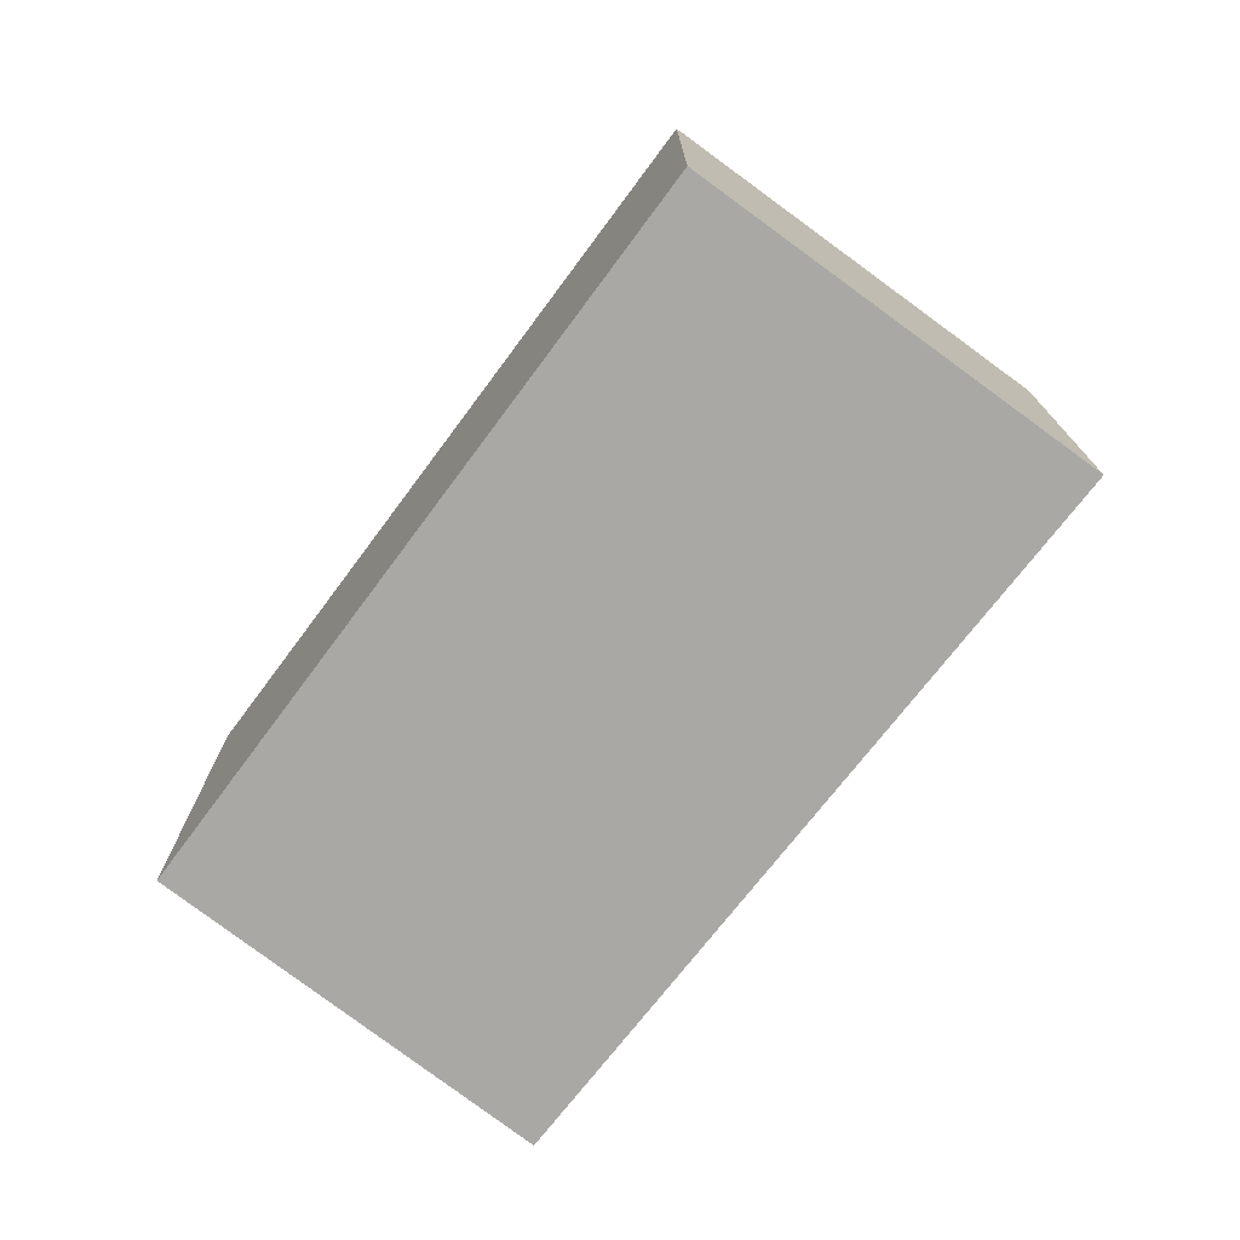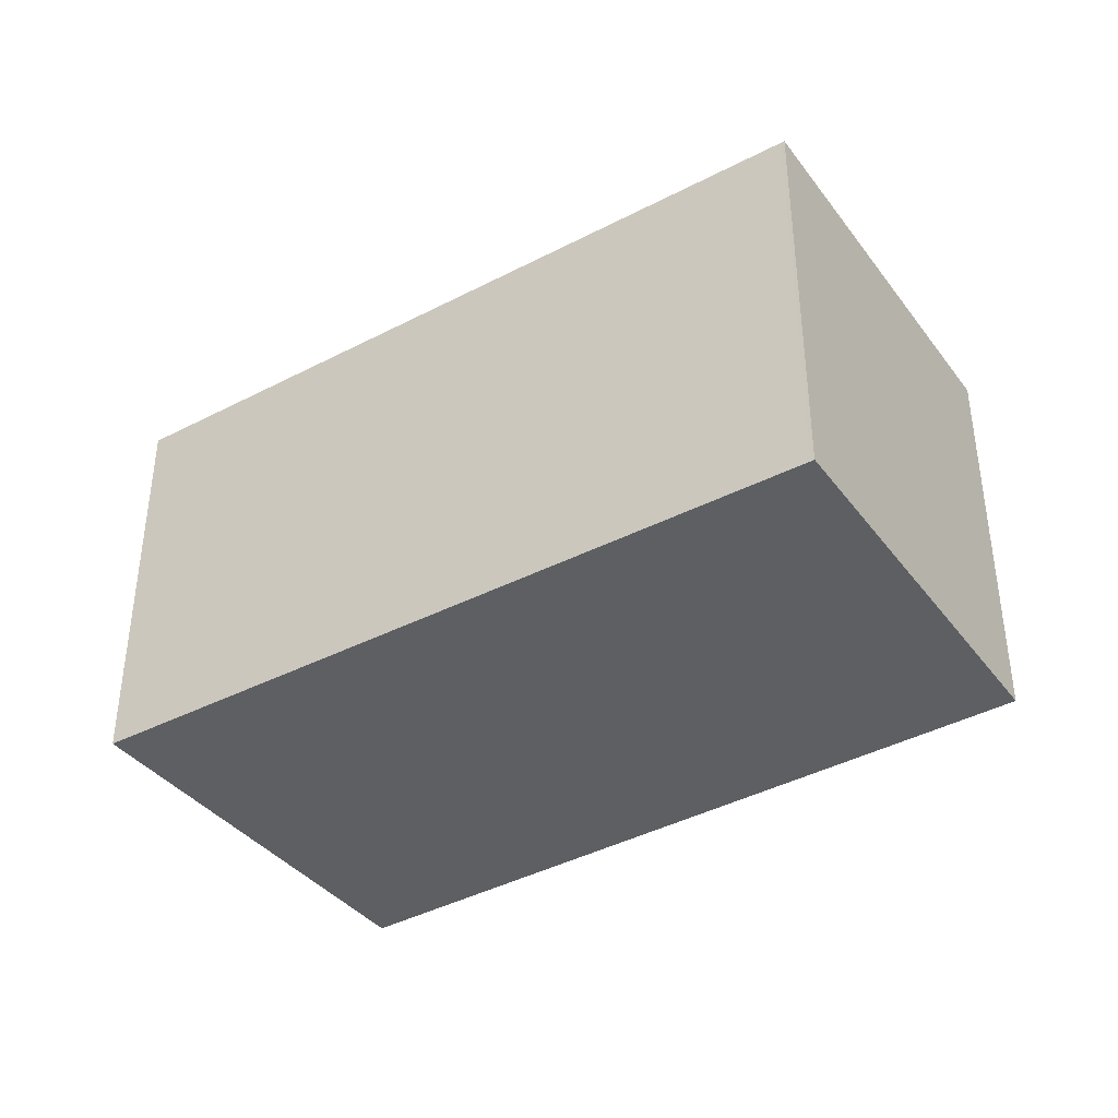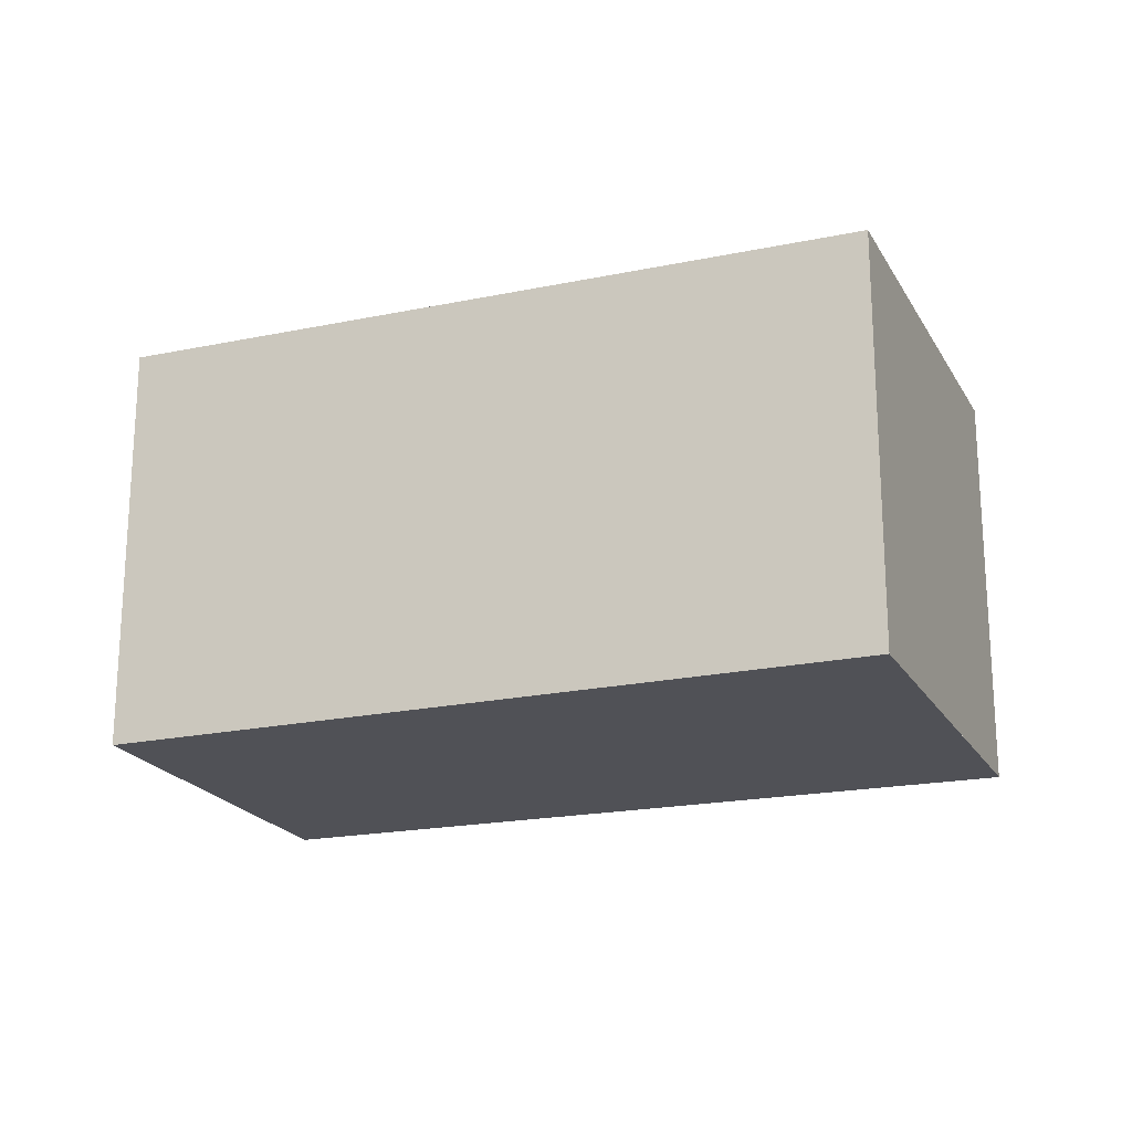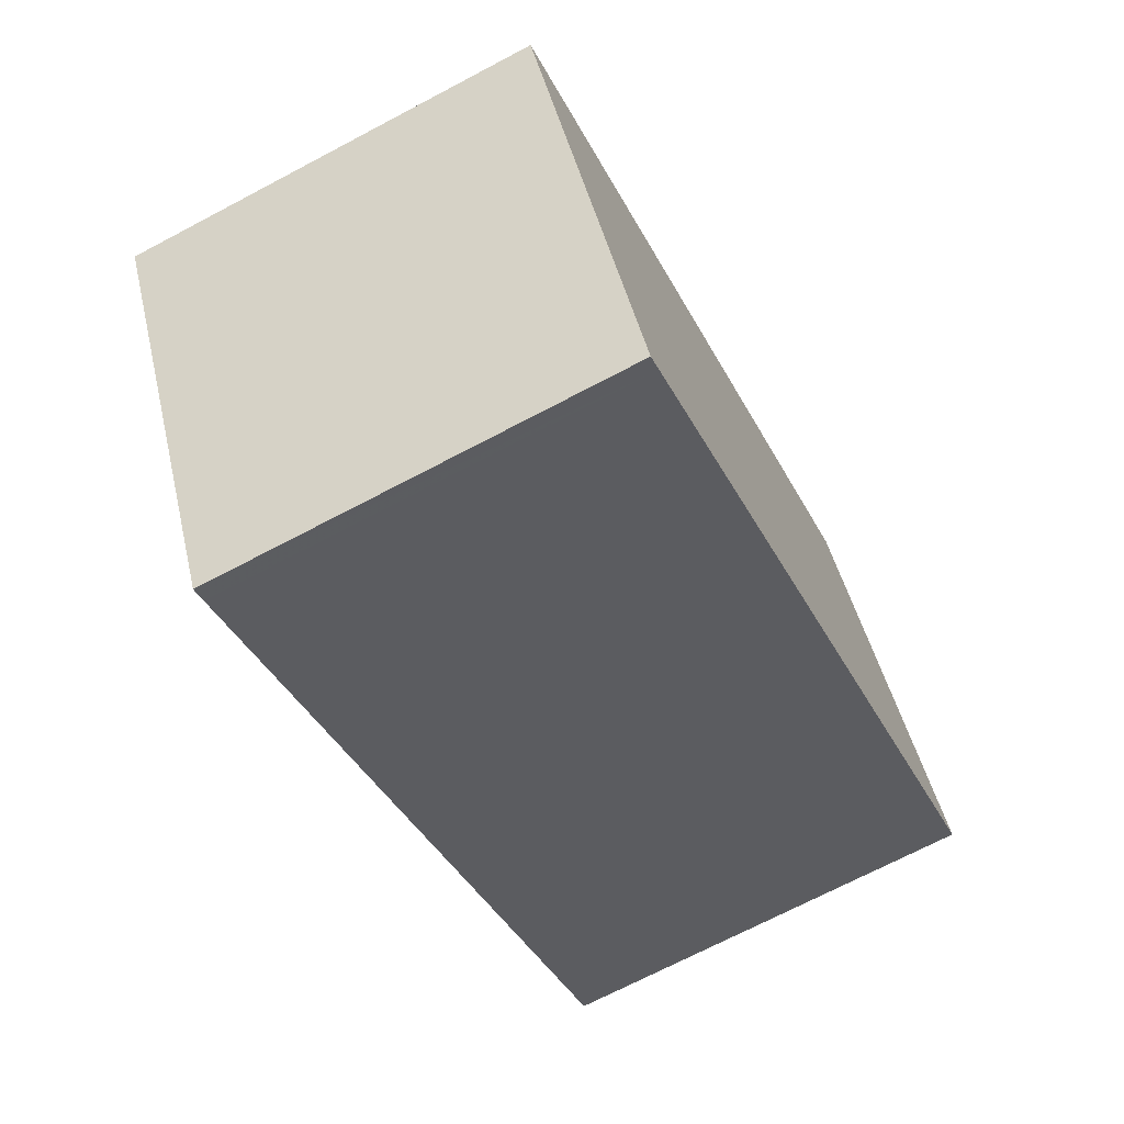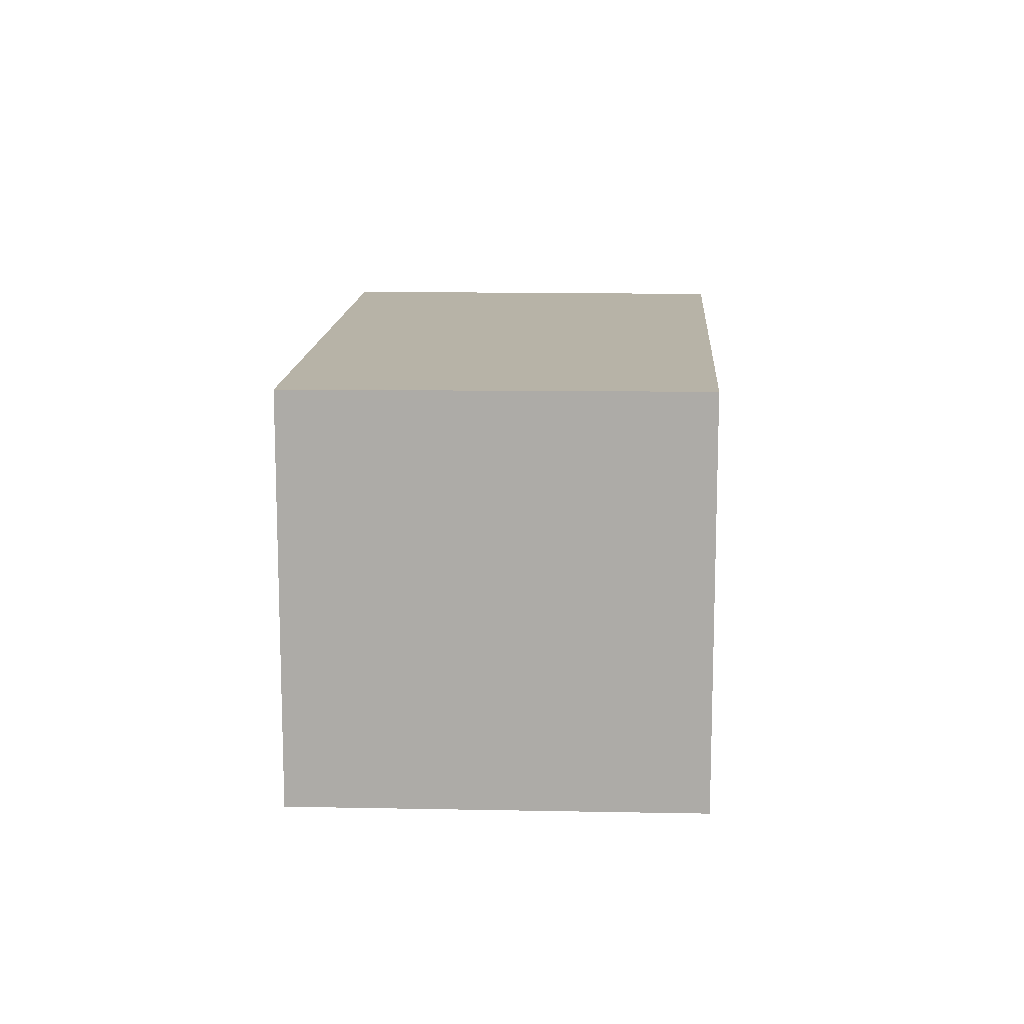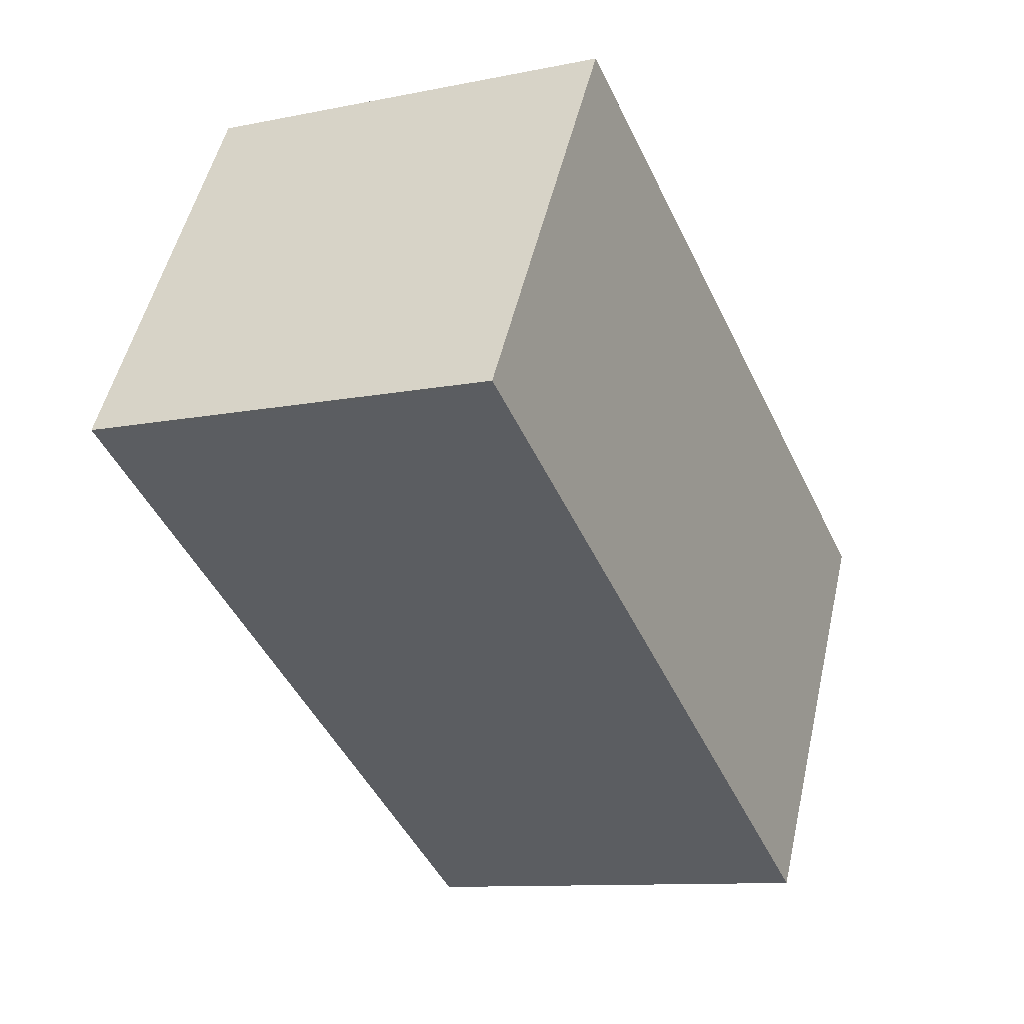
<metadata>
{"format":"obj","ext":"obj","renderer":"f3d","projection":"perspective","resolution":1024,"background":"white","views":[{"elev":-74.9,"azim":-97.5,"up":"+Z"},{"elev":-39.5,"azim":63.1,"up":"+Z"},{"elev":-20.3,"azim":-129.2,"up":"+Z"},{"elev":-70.7,"azim":-62.2,"up":"+Y"},{"elev":13.1,"azim":122.9,"up":"+Z"},{"elev":-10.6,"azim":117.1,"up":"+Y"}]}
</metadata>
<code>
v -1631 -2158 2.209
v -1627 -2156 2.242
v -1626 -2158 2.236
v -1630 -2160 2.202
v -1630 -2160 2.203
v -1631 -2158 2.209
v -1630 -2160 2.202
v -1630 -2160 2.203
v -1626 -2158 2.236
v -1626 -2158 2.236
v -1627 -2156 2.242
v -1626 -2158 2.236
v -1631 -2158 2.209
v -1631 -2158 2.209
v -1631 -2158 0
v -1631 -2158 0
v -1626 -2158 2.236
v -1627 -2156 2.242
v -1627 -2156 0
v -1626 -2158 0
v -1626 -2158 2.236
v -1626 -2158 2.236
v -1626 -2158 4.441e-16
v -1626 -2158 4.441e-16
v -1630 -2160 2.202
v -1630 -2160 2.202
v -1630 -2160 0
v -1630 -2160 0
v -1630 -2160 2.202
v -1630 -2160 2.203
v -1630 -2160 0
v -1630 -2160 0
v -1627 -2156 2.242
v -1631 -2158 2.209
v -1631 -2158 0
v -1627 -2156 0
v -1631 -2158 2.209
v -1630 -2160 2.202
v -1630 -2160 0
v -1631 -2158 0
v -1626 -2158 2.236
v -1626 -2158 2.236
v -1626 -2158 0
v -1626 -2158 4.441e-16
v -1627 -2156 2.242
v -1627 -2156 2.242
v -1627 -2156 0
v -1627 -2156 0
v -1630 -2160 2.203
v -1626 -2158 2.236
v -1626 -2158 4.441e-16
v -1630 -2160 0
v -1631 -2158 0
v -1627 -2156 0
v -1626 -2158 0
v -1630 -2160 0
f 10 9 3 12
f 8 5 4 7
f 7 1 6 8
f 11 2 9 10
f 10 8 6 11
f 12 5 8 10
f 14 15 16 13
f 18 19 20 17
f 22 23 24 21
f 26 27 28 25
f 30 31 32 29
f 34 35 36 33
f 38 39 40 37
f 42 43 44 41
f 46 47 48 45
f 50 51 52 49
f 54 55 56 53

</code>
